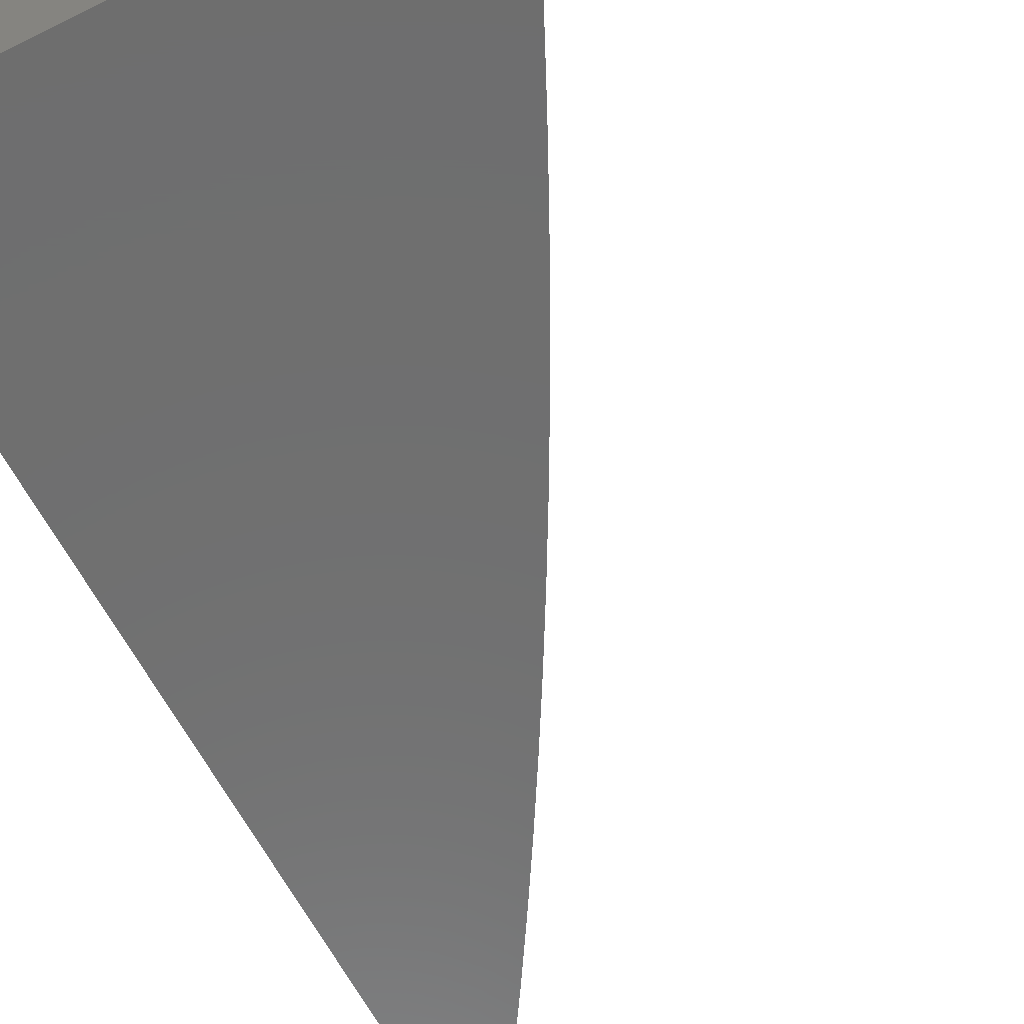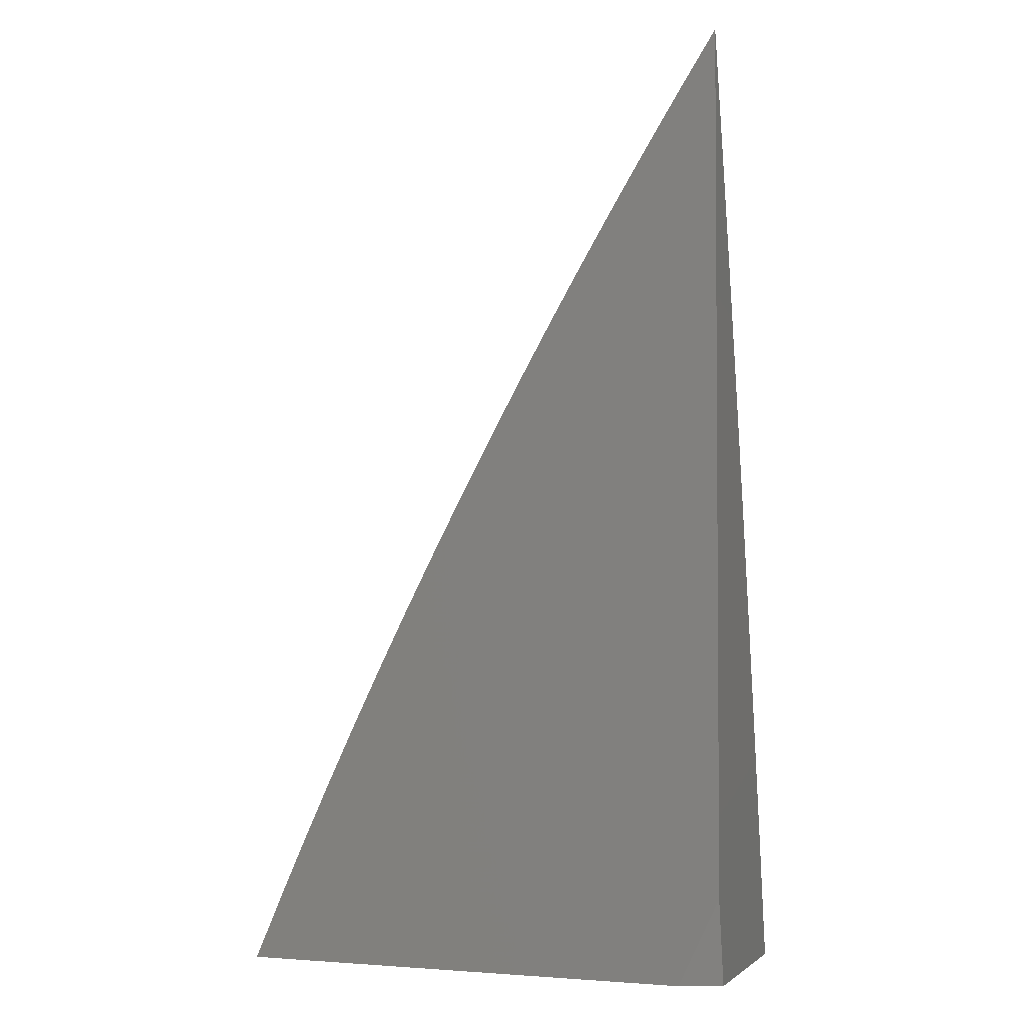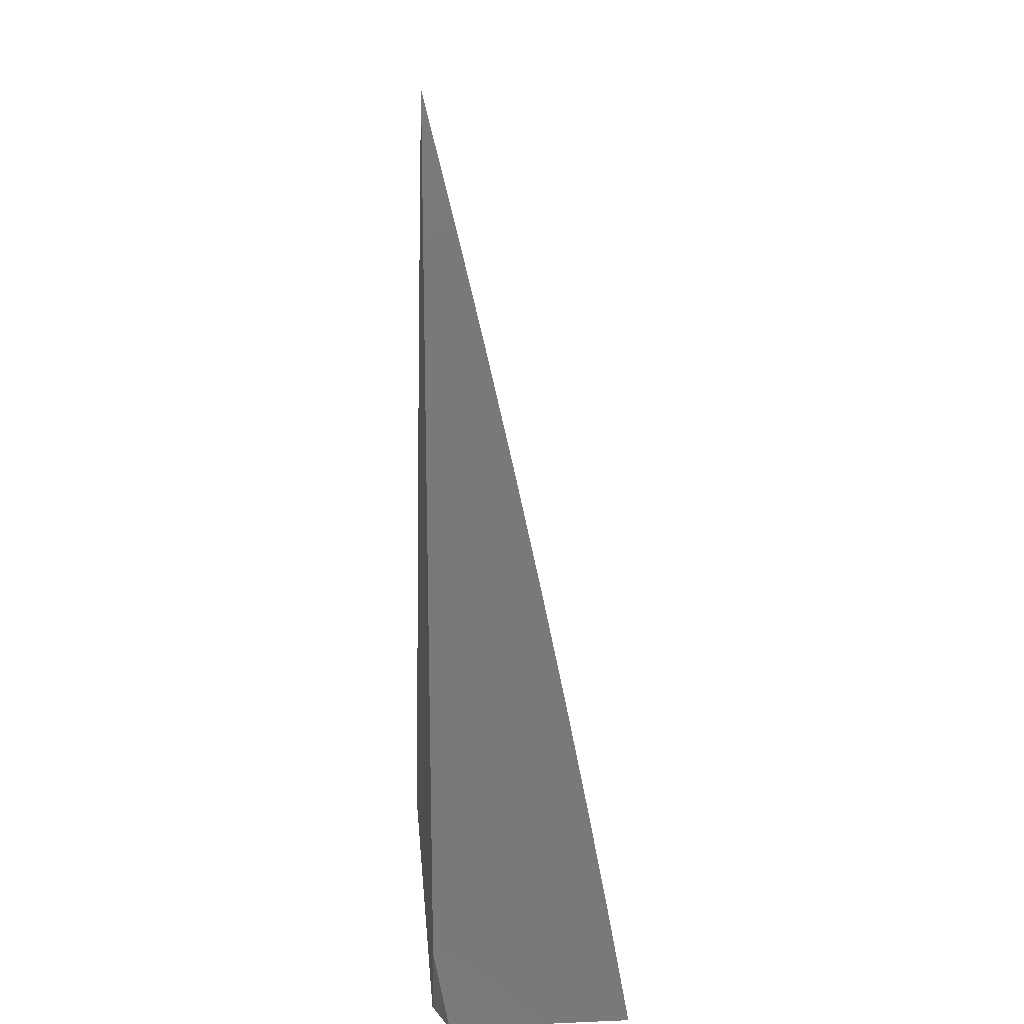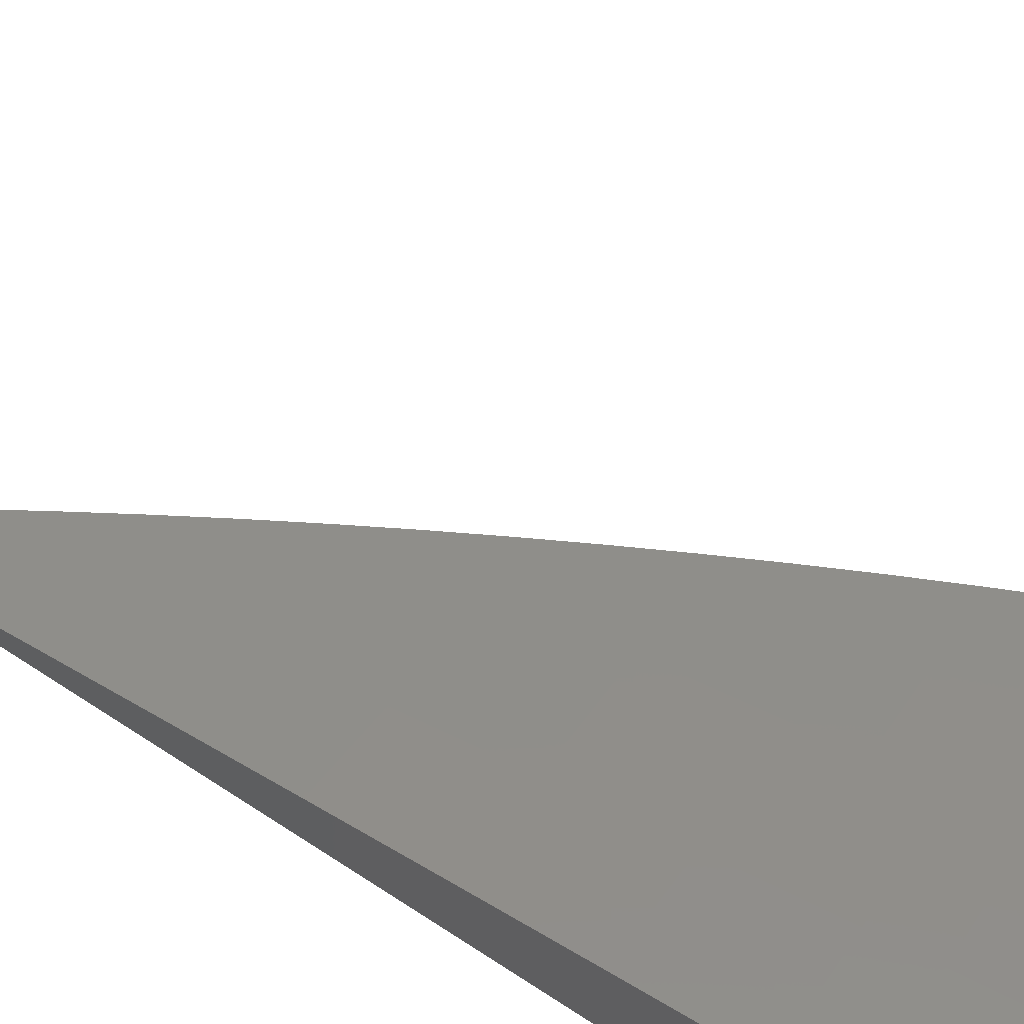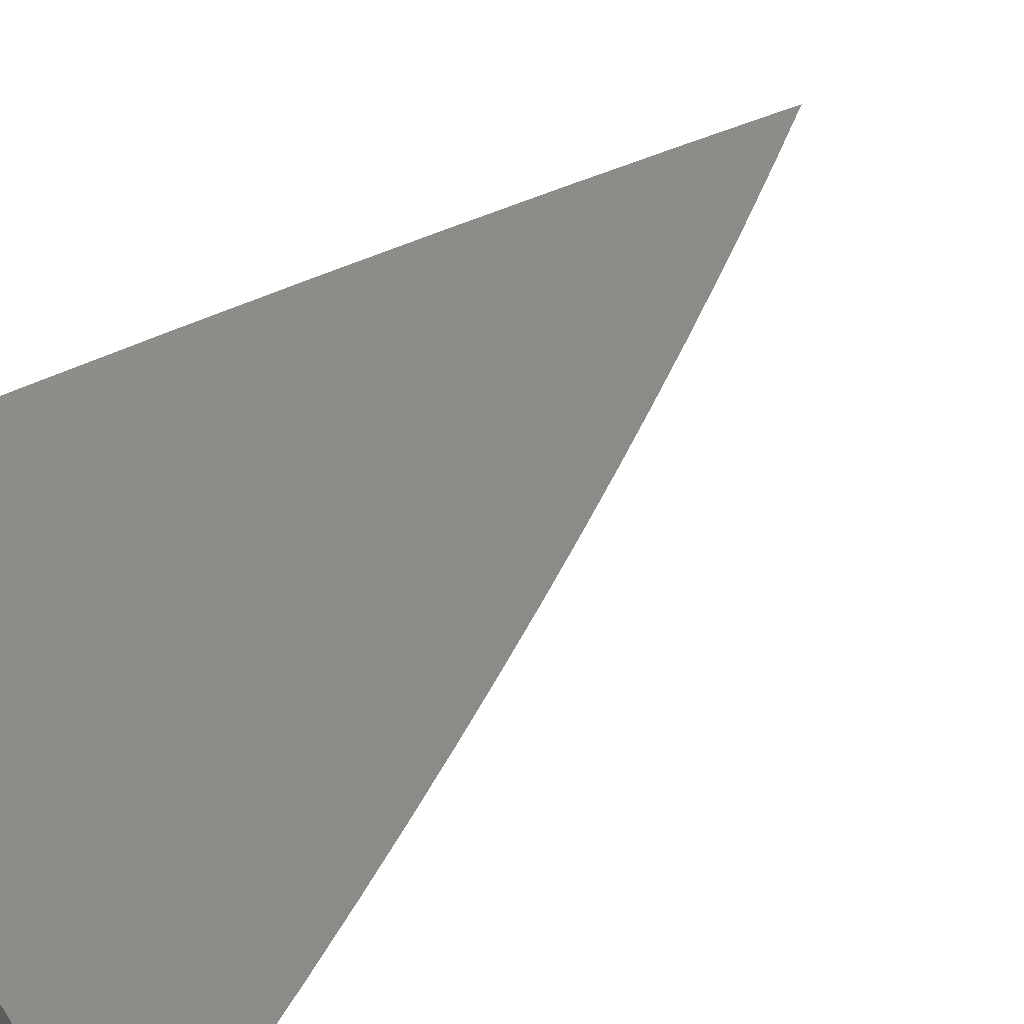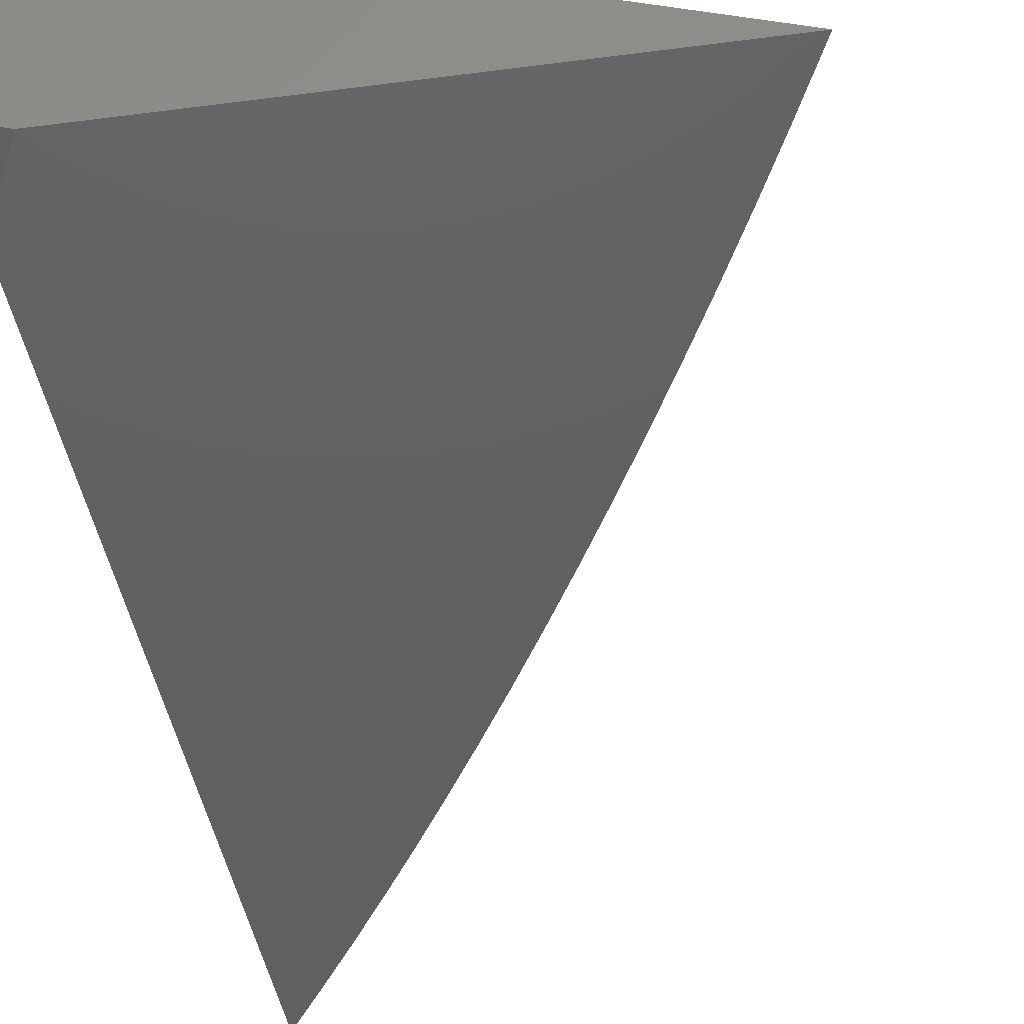
<metadata>
{"format":"stl","ext":"stl","renderer":"f3d","projection":"perspective","resolution":1024,"background":"white","views":[{"elev":-60.8,"azim":-153.3,"up":"+Y"},{"elev":-2.5,"azim":20.0,"up":"+Z"},{"elev":17.9,"azim":85.4,"up":"+Z"},{"elev":67.1,"azim":123.0,"up":"+Y"},{"elev":54.2,"azim":-125.9,"up":"+Y"},{"elev":-42.0,"azim":-171.1,"up":"+Y"}]}
</metadata>
<code>
# stl→obj: 58 verts, 112 faces
v -4 10.14 2.094
v -4 10.16 2
v -4.097 10.11 2.047
v -4.1 10.12 2
v -4.197 10.07 2.047
v -4.2 10.08 2
v -4.297 10.03 2.047
v -4.3 10.04 2
v -4.378 10 2.049
v -4.399 10 2
v -4.356 10 2.097
v -4.293 10.03 2.093
v -4.194 10.07 2.093
v -4.094 10.11 2.093
v -4.091 10.1 2.14
v -4 10.12 2.188
v -4.088 10.09 2.187
v -4.085 10.08 2.234
v -4.184 10.04 2.234
v -4.181 10.04 2.281
v -4.264 10 2.289
v -4.24 10 2.336
v -4.334 10 2.146
v -4.29 10.02 2.14
v -4.191 10.06 2.14
v -4.311 10 2.194
v -4.287 10.01 2.187
v -4.188 10.05 2.187
v -4.283 10 2.234
v -4.288 10 2.241
v -4.177 10.03 2.327
v -4.215 10 2.383
v -4.174 10.02 2.374
v -4.17 10.01 2.421
v -4.075 10.06 2.374
v -4.071 10.05 2.421
v -4 10.09 2.376
v -4 10.07 2.47
v -4.067 10.04 2.468
v -4.06 10.02 2.562
v -4.138 10 2.523
v -4.112 10 2.569
v -4.19 10 2.43
v -4.166 10 2.468
v -4.164 10 2.477
v -4.084 10 2.615
v -4.052 10 2.656
v -4 10.04 2.563
v -4 10.02 2.657
v -4.029 10 2.705
v -4 10 2.75
v -4.057 10 2.66
v -4.078 10.07 2.327
v -4 10.11 2.282
v -4.081 10.07 2.281
v -4.033 10 2
v -4 10.01 2
v -4 10 2.069
f 1 2 3
f 3 2 4
f 3 4 5
f 5 4 6
f 5 6 7
f 7 6 8
f 7 8 9
f 9 8 10
f 9 11 7
f 7 11 12
f 7 12 5
f 5 12 13
f 5 13 3
f 3 13 14
f 3 14 1
f 1 14 15
f 1 15 16
f 16 15 17
f 16 17 18
f 18 17 19
f 18 19 20
f 20 19 21
f 20 21 22
f 11 23 12
f 12 23 24
f 12 24 13
f 13 24 25
f 13 25 14
f 14 25 15
f 23 26 24
f 24 26 27
f 24 27 25
f 25 27 28
f 25 28 15
f 15 28 17
f 27 26 29
f 29 26 30
f 29 30 21
f 20 22 31
f 31 22 32
f 31 32 33
f 33 32 34
f 33 34 35
f 35 34 36
f 35 36 37
f 37 36 38
f 38 36 39
f 38 39 40
f 40 39 41
f 40 41 42
f 32 43 34
f 34 43 44
f 34 44 36
f 36 44 39
f 43 45 44
f 44 45 39
f 45 41 39
f 42 46 40
f 40 46 47
f 40 47 48
f 48 47 49
f 49 47 50
f 49 50 51
f 46 52 47
f 47 52 50
f 48 38 40
f 35 37 53
f 53 37 54
f 53 54 55
f 55 54 18
f 55 18 20
f 54 16 18
f 19 17 28
f 33 35 53
f 20 31 55
f 55 31 53
f 31 33 53
f 27 29 28
f 28 29 19
f 29 21 19
f 56 57 58
f 51 50 58
f 58 50 52
f 58 52 46
f 46 42 58
f 58 42 41
f 58 41 45
f 45 43 58
f 58 43 32
f 58 32 56
f 56 32 22
f 56 22 21
f 21 30 56
f 56 30 26
f 56 26 23
f 23 11 56
f 56 11 9
f 56 9 10
f 10 8 56
f 56 8 6
f 56 6 57
f 57 6 4
f 57 4 2
f 2 1 57
f 57 1 16
f 57 16 54
f 54 37 57
f 57 37 58
f 58 37 38
f 58 38 48
f 48 49 58
f 58 49 51

</code>
